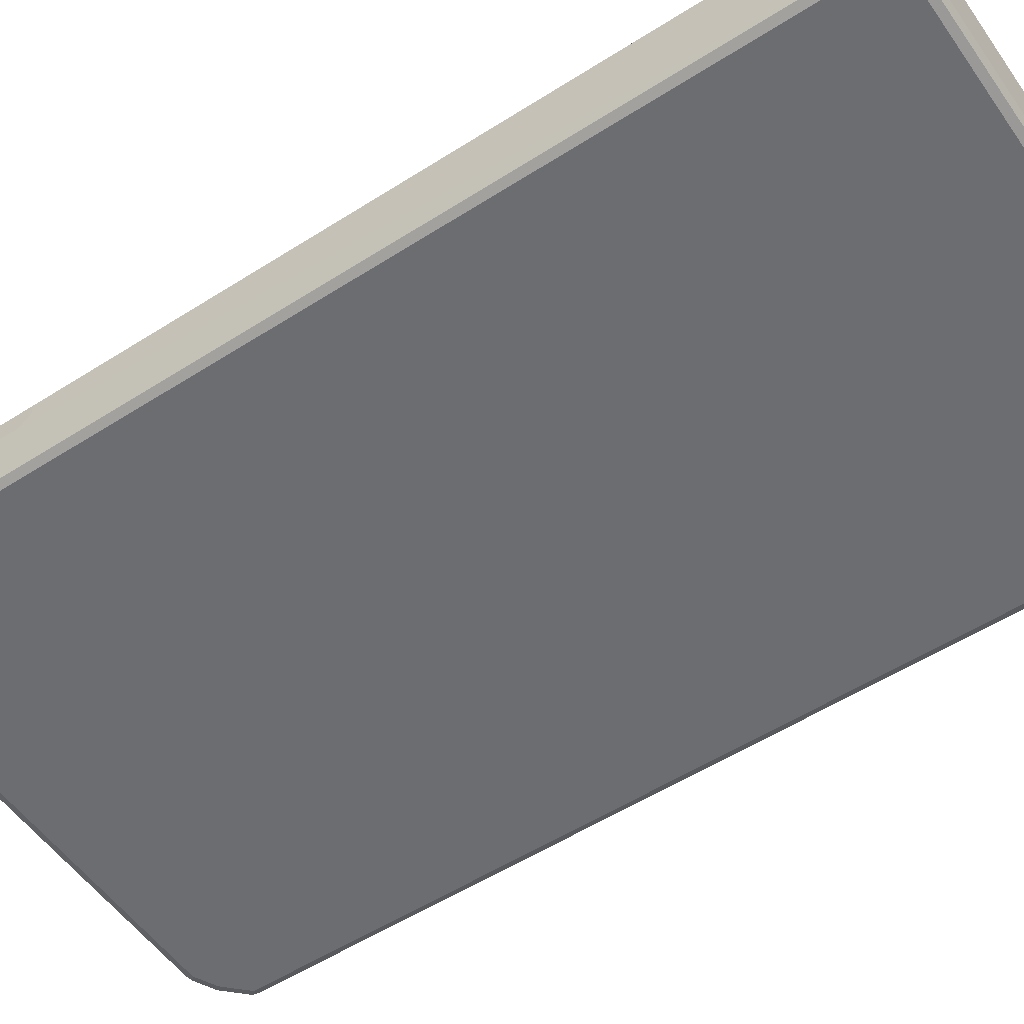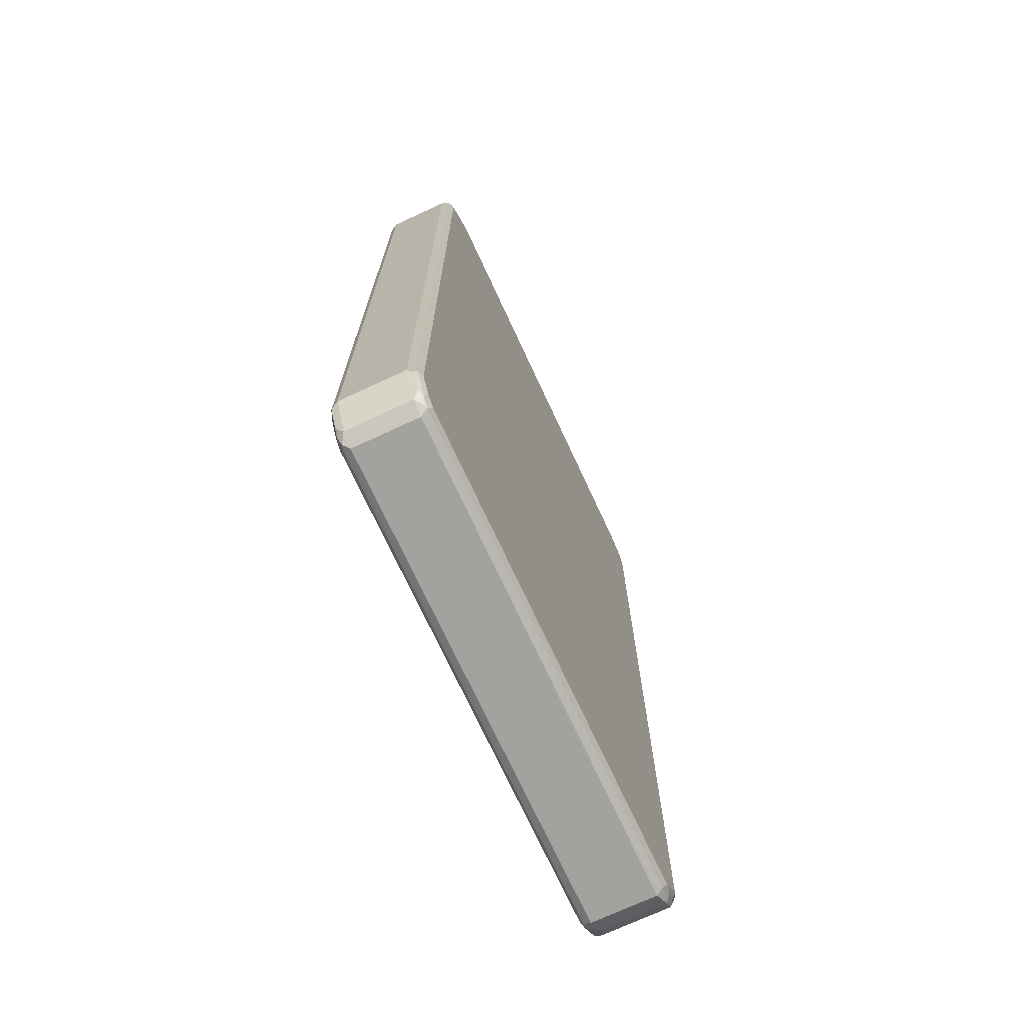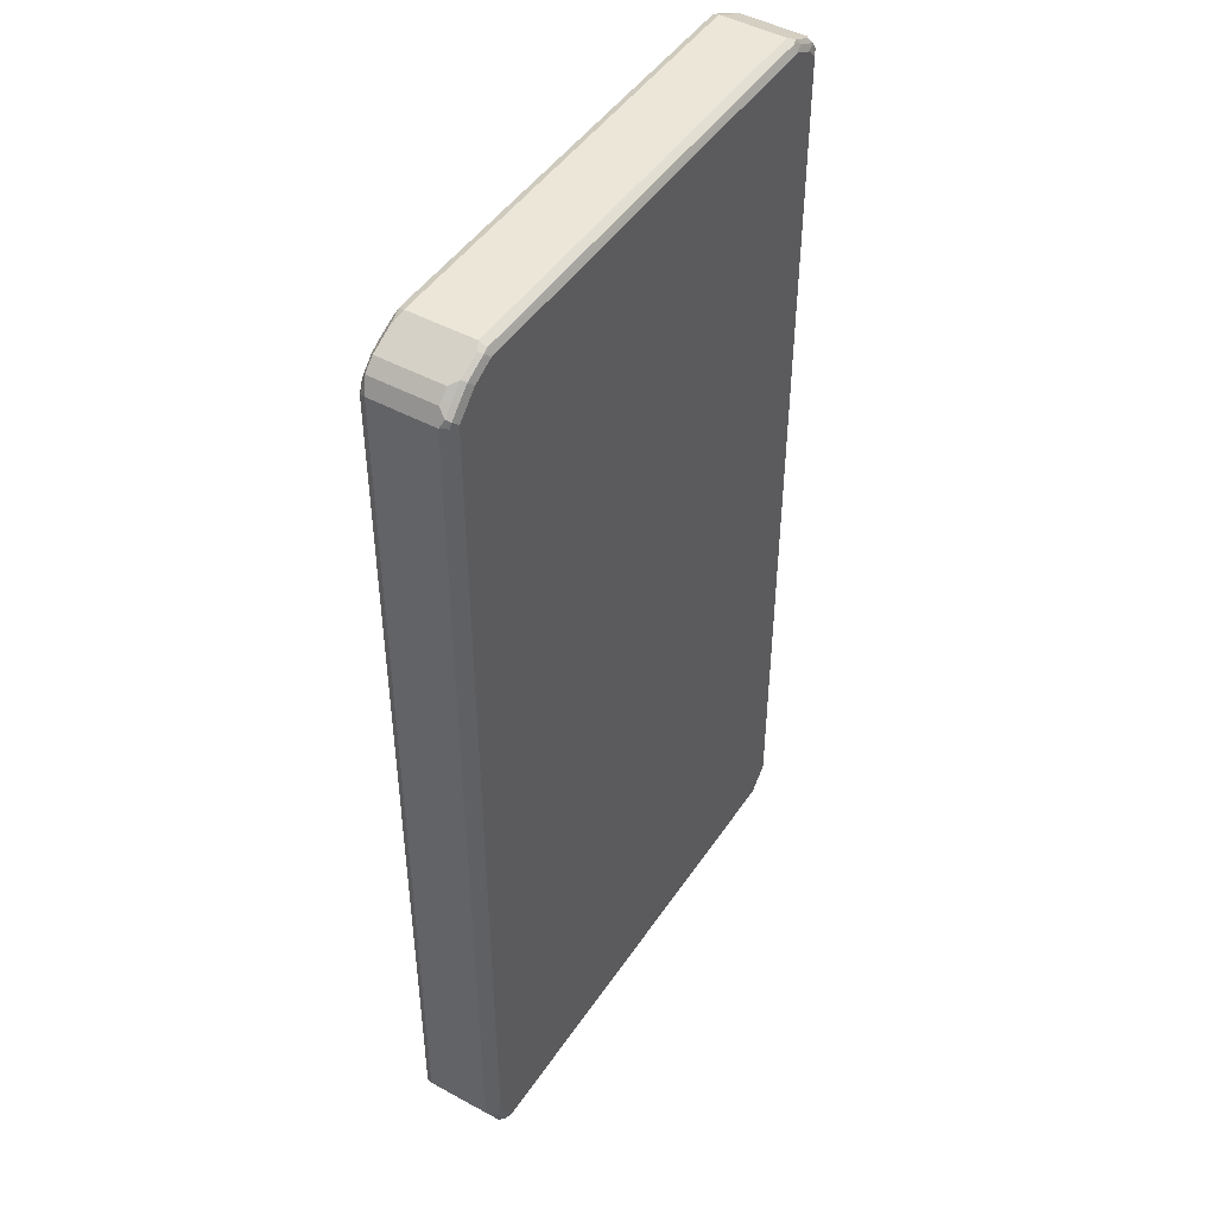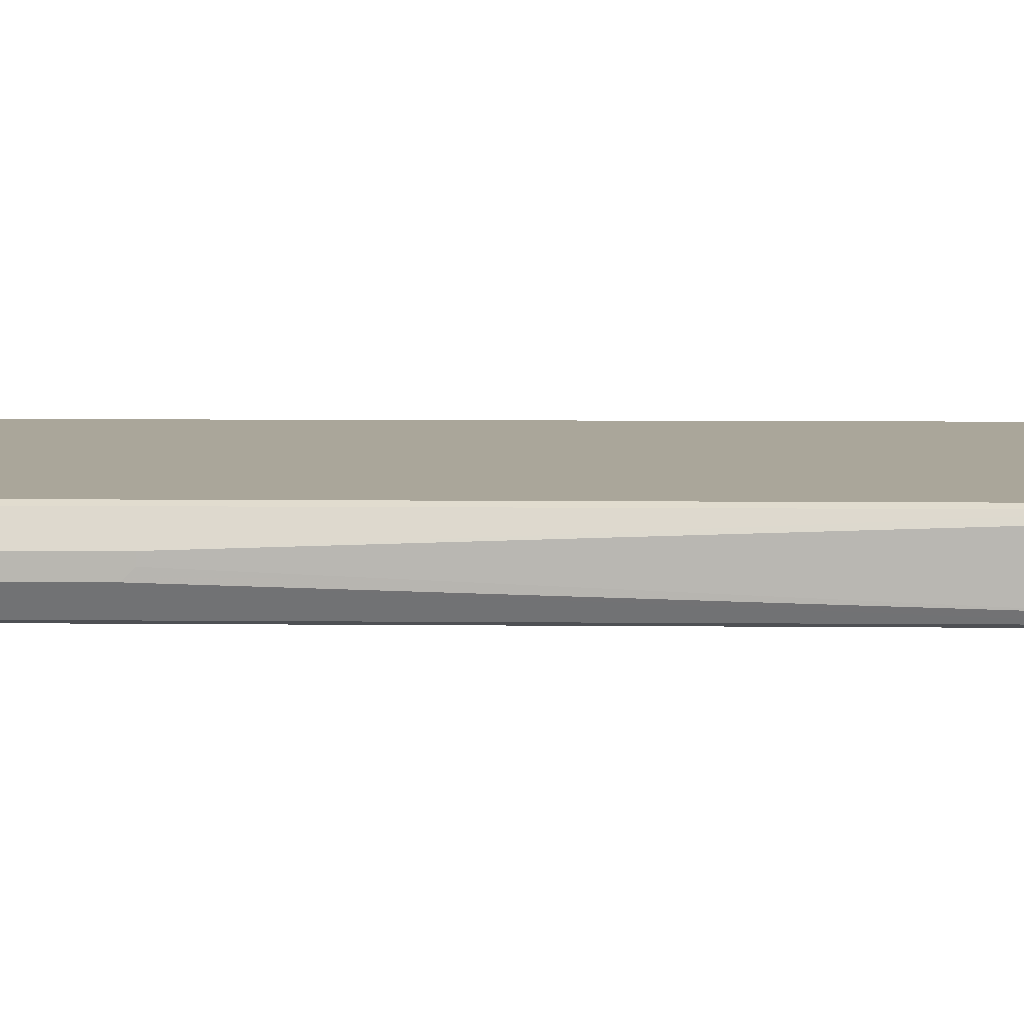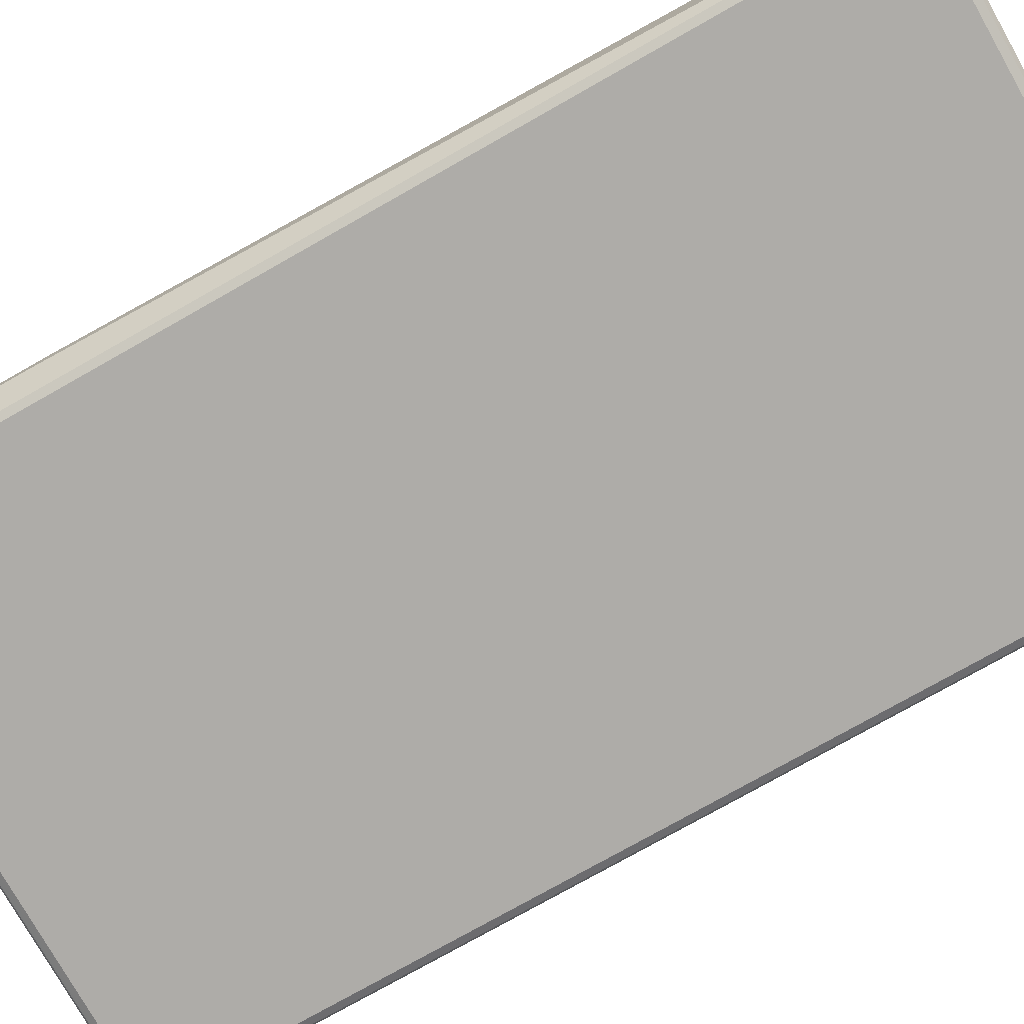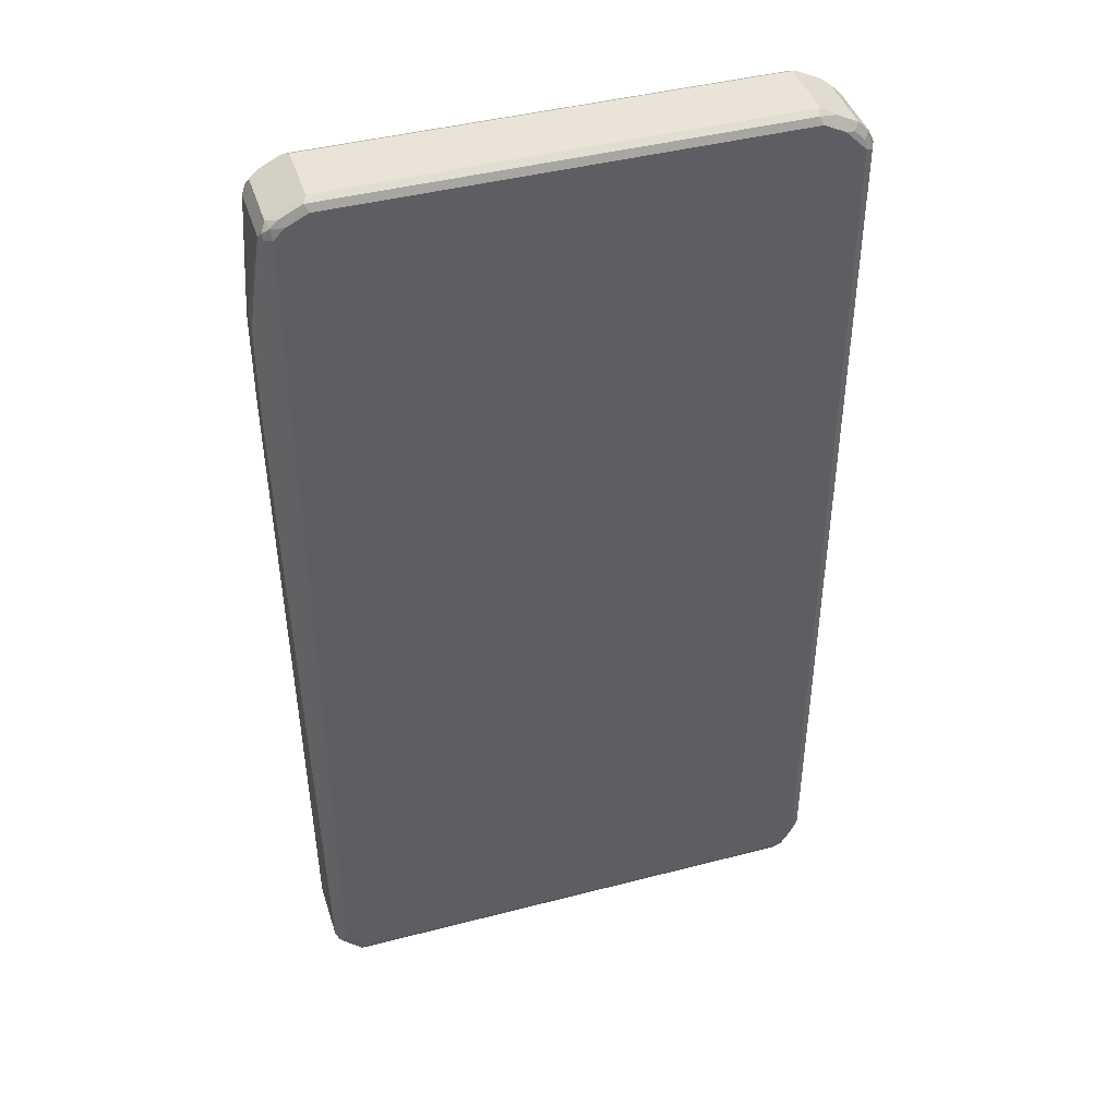
<metadata>
{"format":"obj","ext":"obj","renderer":"f3d","projection":"perspective","resolution":1024,"background":"white","views":[{"elev":-54.0,"azim":-55.7,"up":"+Z"},{"elev":-72.5,"azim":114.9,"up":"+Y"},{"elev":46.4,"azim":121.9,"up":"+Y"},{"elev":7.8,"azim":-88.5,"up":"+Z"},{"elev":-76.9,"azim":-60.5,"up":"+Z"},{"elev":42.8,"azim":-17.2,"up":"+Y"}]}
</metadata>
<code>
v -0.4974 0.44 0
v -0.4974 0.44 0.01913
v -0.4974 0.4592 -0.01913
v -0.4783 -0.8225 -0.0574
v -0.4974 0.6313 0.01913
v -0.4783 -0.8225 0.0574
v -0.4719 -0.8225 0.07015
v -0.4974 0.6313 -0.01913
v -0.4719 -0.8162 -0.07015
v -0.4687 -0.8322 -0.06696
v -0.4655 -0.848 -0.06376
v -0.4719 -0.8353 -0.05101
v -0.4719 0.8225 0.07015
v -0.4783 0.8225 0.0574
v -0.4974 0.6504 0
v -0.4719 -0.8353 0.06376
v -0.4687 -0.8322 0.07174
v -0.4592 -0.8225 0.07653
v -0.4783 0.8225 -0.0574
v -0.4719 0.8289 -0.07015
v -0.4592 -0.8225 -0.07653
v -0.456 -0.8386 -0.07334
v -0.4655 -0.848 0.05101
v -0.4464 -0.8672 -0.06376
v -0.4592 0.8225 0.07653
v -0.4615 0.8417 0.07174
v -0.4735 0.8322 0.06696
v -0.4464 -0.8672 0.05101
v -0.4337 -0.8735 0.06376
v -0.4304 -0.8704 0.07174
v -0.4209 -0.8608 0.07653
v -0.4719 0.8353 -0.0574
v -0.4687 0.837 -0.06696
v -0.4592 0.8441 -0.07174
v -0.4592 0.8225 -0.07653
v -0.4209 -0.8608 -0.07653
v -0.4368 -0.8577 -0.07334
v -0.4304 -0.8704 -0.06696
v -0.4209 -0.8801 -0.0574
v -0.44 0.8417 0.07653
v -0.4464 0.8544 0.07015
v -0.4543 0.8513 0.06696
v -0.4655 0.848 0.0574
v -0.4719 0.8353 0.0574
v -0.4209 -0.8801 0.0574
v 0.44 -0.8735 0.07015
v 0.44 -0.8608 0.07653
v -0.4209 -0.8735 0.07015
v -0.4655 0.848 -0.0574
v -0.44 0.8417 -0.07653
v -0.4495 0.8561 -0.06696
v -0.4209 0.8632 -0.07174
v 0.44 -0.8608 -0.07653
v -0.4145 -0.8735 -0.07015
v 0.44 -0.8801 -0.0574
v -0.4017 0.8608 0.07653
v -0.4081 0.8735 0.07015
v -0.4161 0.8704 0.06696
v -0.4017 0.8801 0.0574
v 0.44 -0.8801 0.0574
v 0.4495 -0.8753 0.06696
v 0.4592 -0.8632 0.07174
v 0.4592 -0.8417 0.07653
v -0.4017 0.8608 -0.07653
v -0.4017 0.8801 -0.0574
v -0.4113 0.8753 -0.06696
v -0.4017 0.8735 -0.07015
v 0.4615 -0.8608 -0.07174
v 0.4464 -0.8735 -0.07015
v 0.4592 -0.8417 -0.07653
v 0.4543 -0.8704 -0.06696
v 0.4655 -0.8672 -0.0574
v 0.4017 0.8608 0.07653
v 0.3954 0.8735 0.07015
v 0.4017 0.8801 0.0574
v 0.4655 -0.8672 0.0574
v 0.4687 -0.8561 0.06696
v 0.4719 -0.848 0.07015
v 0.4783 -0.8034 0.07653
v 0.4113 0.8704 -0.07174
v 0.4017 0.8608 -0.07653
v 0.4017 0.8801 -0.0574
v 0.4017 0.8735 -0.07015
v 0.4735 -0.8513 -0.06696
v 0.4807 -0.8225 -0.07174
v 0.4783 -0.8034 -0.07653
v 0.4719 -0.8544 -0.0574
v 0.44 0.8417 0.07653
v 0.4177 0.8577 0.07334
v 0.4113 0.8704 0.06696
v 0.4272 0.8672 0.06376
v 0.4655 0.848 0.06376
v 0.4719 -0.8544 0.0574
v 0.4974 -0.8034 0.0574
v 0.4878 -0.8179 0.06696
v 0.491 -0.8098 0.07015
v 0.4783 0.8034 0.07653
v 0.4495 0.8513 -0.07174
v 0.4145 0.8735 -0.06376
v 0.44 0.8417 -0.07653
v 0.4655 0.848 -0.05101
v 0.4527 0.8544 -0.06376
v 0.4926 -0.8131 -0.06696
v 0.4974 -0.8034 -0.0574
v 0.491 -0.8034 -0.07015
v 0.4783 0.8034 -0.07653
v 0.4592 0.8225 0.07653
v 0.456 0.8386 0.07334
v 0.4495 0.8513 0.06696
v 0.4847 0.8289 0.06376
v 0.4974 0.8034 0.0574
v 0.491 0.797 0.07015
v 0.475 0.8194 0.07334
v 0.4687 0.8322 -0.07174
v 0.4592 0.8225 -0.07653
v 0.4847 0.8289 -0.05101
v 0.4719 0.8353 -0.06376
v 0.4974 0.8034 -0.0574
v 0.491 0.8034 -0.07015
v 0.4878 0.8131 -0.07174
v 0.491 0.8162 -0.06376
f 1 2 5
f 64 80 81
f 65 82 66
f 66 82 83
f 66 83 67
f 67 83 80
f 68 84 72
f 68 72 71
f 68 71 69
f 68 70 85
f 68 85 84
f 70 86 85
f 72 84 87
f 72 87 93
f 72 93 76
f 73 88 108
f 73 108 89
f 73 89 74
f 74 89 90
f 74 90 75
f 75 90 91
f 75 91 92
f 75 92 101
f 75 101 82
f 76 93 77
f 77 93 94
f 64 67 80
f 63 96 79
f 63 78 96
f 62 78 63
f 45 61 48
f 46 62 47
f 46 48 61
f 46 61 62
f 47 62 63
f 51 59 65
f 51 65 66
f 52 67 64
f 52 66 67
f 53 68 69
f 53 70 68
f 55 61 60
f 77 94 95
f 55 69 71
f 55 72 61
f 56 73 74
f 56 74 57
f 57 74 75
f 57 75 59
f 57 59 58
f 59 75 82
f 59 82 65
f 61 72 76
f 61 76 62
f 62 76 77
f 62 77 78
f 55 71 72
f 77 95 96
f 77 96 78
f 79 96 112
f 94 111 112
f 94 112 96
f 97 112 110
f 97 110 113
f 97 113 108
f 97 108 107
f 98 102 117
f 98 117 114
f 98 114 115
f 98 115 100
f 101 116 117
f 101 117 102
f 94 118 111
f 103 105 104
f 104 119 118
f 106 115 114
f 106 114 120
f 106 120 119
f 108 113 110
f 110 112 111
f 110 111 118
f 110 118 116
f 114 117 121
f 114 121 120
f 116 118 121
f 116 121 117
f 104 105 119
f 45 60 61
f 94 104 118
f 92 116 101
f 79 112 97
f 80 98 100
f 80 100 81
f 80 83 82
f 80 82 99
f 80 99 102
f 80 102 98
f 82 101 102
f 82 102 99
f 84 93 87
f 84 85 103
f 84 103 104
f 94 96 95
f 84 104 94
f 85 86 105
f 85 105 103
f 86 106 119
f 86 119 105
f 88 107 108
f 89 108 109
f 89 109 90
f 90 109 92
f 90 92 91
f 92 109 108
f 92 108 110
f 92 110 116
f 84 94 93
f 43 59 51
f 43 51 49
f 42 59 43
f 10 22 11
f 11 23 16
f 11 16 12
f 11 22 24
f 11 24 28
f 11 28 23
f 13 25 26
f 13 26 27
f 13 27 14
f 14 27 19
f 14 19 15
f 16 23 28
f 9 35 21
f 16 28 29
f 16 30 17
f 17 30 31
f 17 31 18
f 18 31 47
f 18 47 63
f 18 63 79
f 18 79 97
f 18 97 107
f 18 107 88
f 18 88 73
f 18 73 56
f 18 56 40
f 16 29 30
f 18 40 25
f 9 20 35
f 9 21 22
f 1 5 15
f 1 15 8
f 1 8 3
f 1 3 4
f 1 4 6
f 1 6 2
f 2 6 7
f 2 7 13
f 2 13 5
f 3 8 20
f 3 20 9
f 3 9 4
f 9 22 10
f 4 9 10
f 4 11 12
f 4 12 16
f 4 16 6
f 5 13 14
f 5 14 15
f 6 16 7
f 7 16 17
f 7 17 18
f 7 18 25
f 7 25 13
f 8 15 19
f 8 19 20
f 4 10 11
f 118 119 120
f 19 27 32
f 19 33 20
f 30 45 48
f 30 48 46
f 32 44 43
f 32 43 49
f 32 49 33
f 33 49 34
f 34 50 35
f 34 49 51
f 34 51 66
f 34 66 52
f 34 52 64
f 34 64 50
f 30 47 31
f 36 38 37
f 36 69 54
f 36 54 38
f 38 54 39
f 39 54 69
f 39 69 55
f 39 55 60
f 39 60 45
f 40 56 57
f 40 57 41
f 41 57 58
f 41 58 42
f 42 58 59
f 36 53 69
f 19 32 33
f 30 46 47
f 28 45 29
f 20 33 34
f 20 34 35
f 21 36 22
f 21 35 50
f 21 50 64
f 21 64 81
f 21 81 100
f 21 100 115
f 21 115 106
f 21 106 86
f 21 86 70
f 21 70 53
f 29 45 30
f 21 53 36
f 22 37 24
f 24 37 38
f 24 38 39
f 24 39 45
f 24 45 28
f 25 40 26
f 26 40 41
f 26 41 42
f 26 42 43
f 26 43 27
f 27 43 44
f 27 44 32
f 22 36 37
f 118 120 121

</code>
